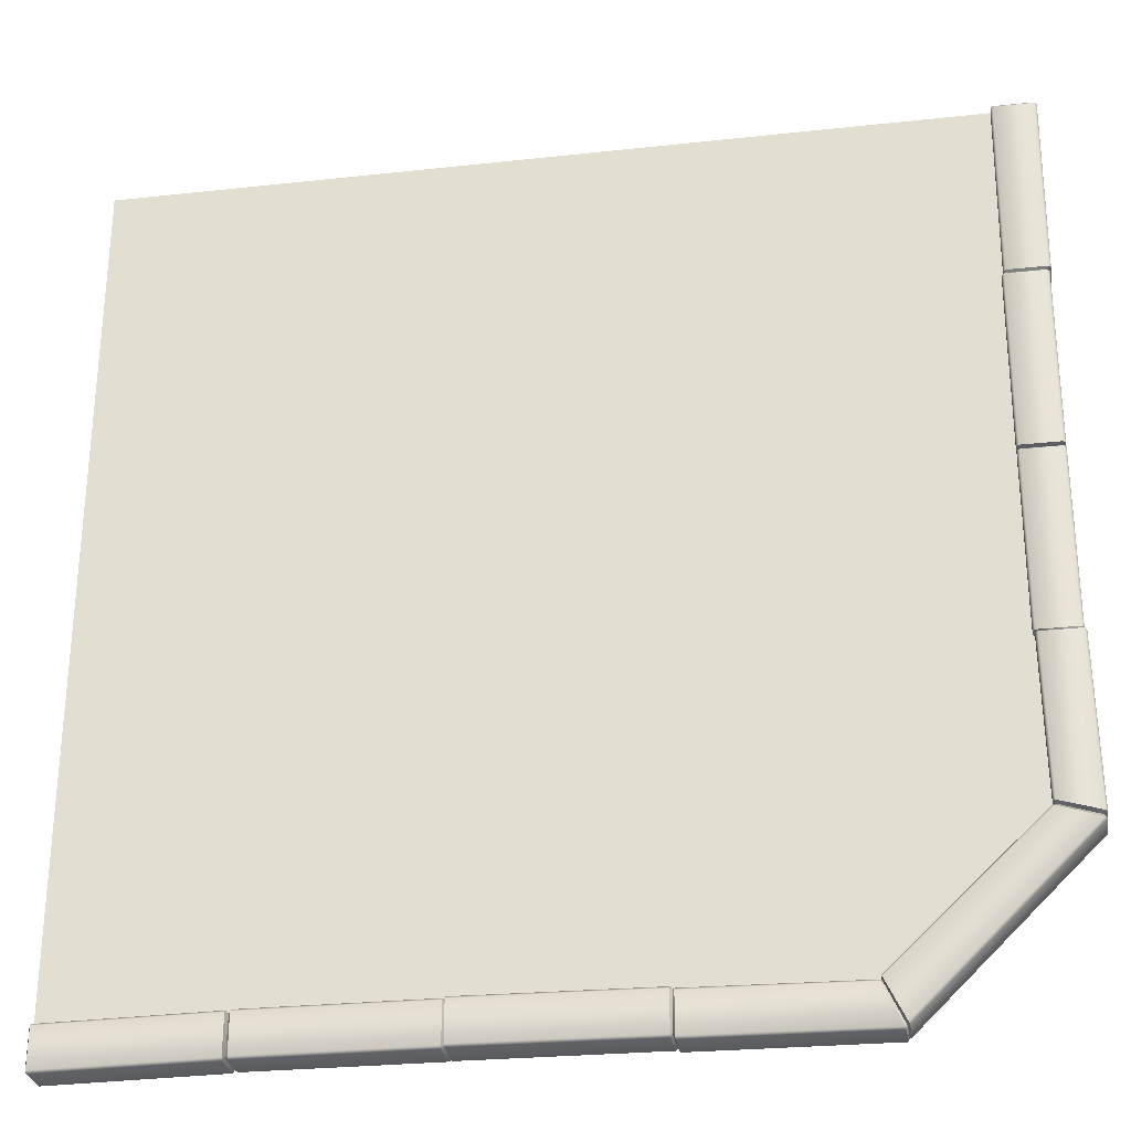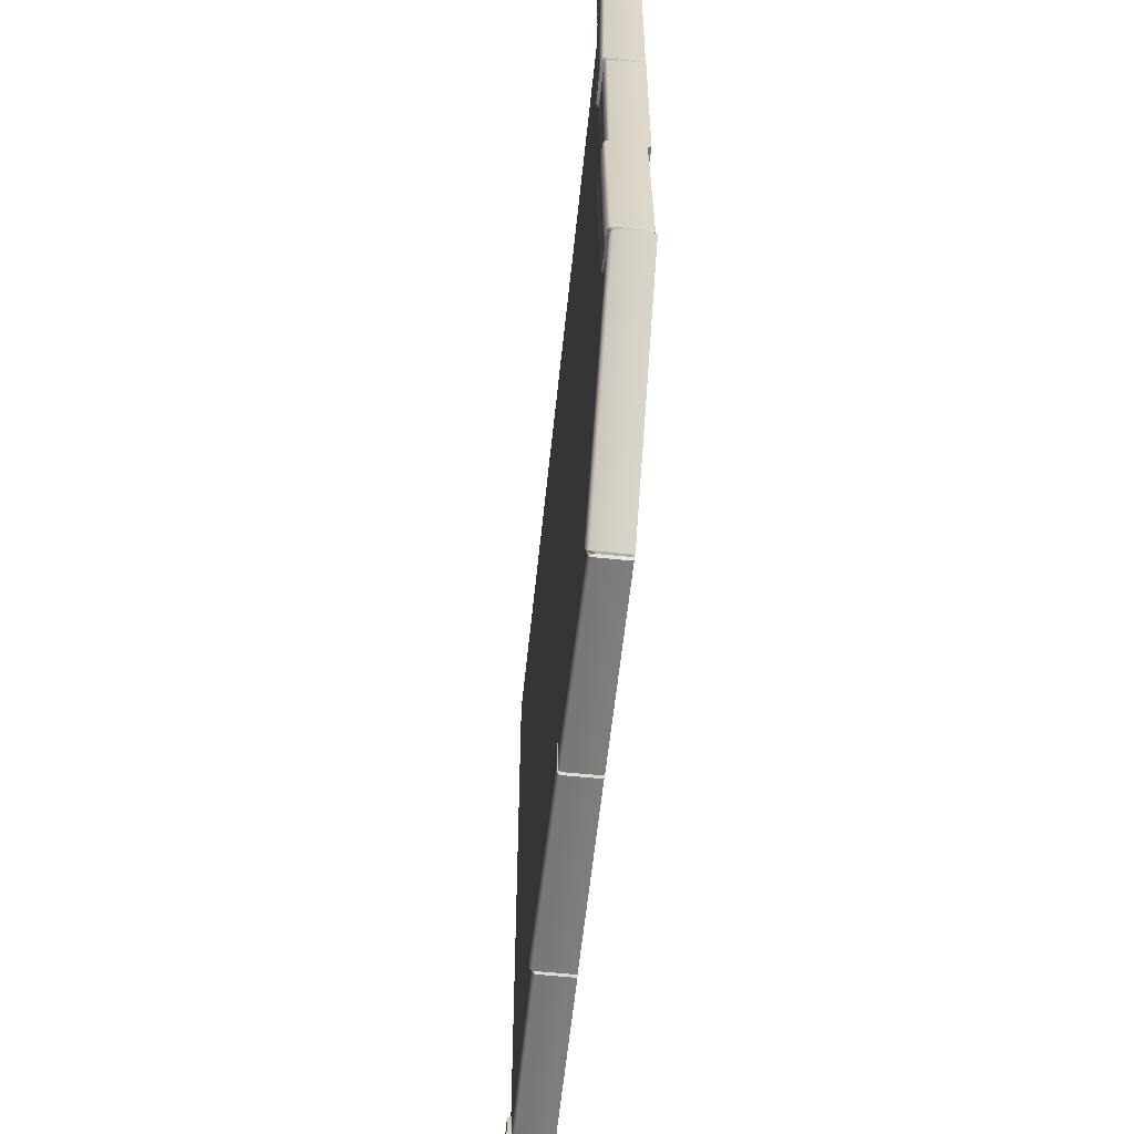
<metadata>
{"format":"obj","ext":"obj","renderer":"f3d","projection":"perspective","resolution":1024,"background":"white","views":[{"elev":-29.2,"azim":-170.8,"up":"+Z"},{"elev":-59.4,"azim":-95.9,"up":"+Z"}]}
</metadata>
<code>
g MainCity_Ground_RedTile_03
v 2 0.1 -1.823
v -1.828 0.1 -1.225
v -1.178 0.1 -1.823
v -1.828 0.1 2
v 2 0.1 2
v 2 7.55e-08 2
v -1.828 0.1 2
v 2 0.1 2
v -1.828 -7.96e-10 2
v 2 0.1 2
v 2 6.272e-07 -1.823
v 2 7.55e-08 2
v 2 0.1 -1.823
v -1.828 6.819e-07 -1.225
v 2 6.272e-07 -1.823
v -1.178 7.772e-07 -1.823
v -1.828 -7.96e-10 2
v 2 7.55e-08 2
v -2 0.003416 -1.238
v -1.992 0.1271 -1.247
v -2 0.1462 -1.238
v -1.992 0.005692 -1.247
v -1.992 0.1271 -1.247
v -1.991 0.157 -1.235
v -2 0.1462 -1.238
v -1.983 0.1379 -1.244
v -1.818 0.157 -1.182
v -1.821 0.1379 -1.191
v -1.81 0.1271 -1.187
v -1.807 0.1462 -1.179
v -1.818 0.01173 2
v -2.01 -0.001438 1.991
v -2 0.01173 2
v -1.817 -0.001438 1.991
v -1.817 -0.001438 1.991
v -1.818 0.1332 2
v -1.817 0.1416 1.991
v -1.818 0.01173 2
v -1.818 0.1332 2
v -1.828 0.1524 1.991
v -1.817 0.1416 1.991
v -1.829 0.144 2
v -1.993 -0.006027 1.147
v -1.986 0.1487 0.3281
v -1.993 0.1369 1.147
v -1.986 -0.005147 0.3281
v -1.976 0.1595 0.3281
v -1.993 0.1369 1.147
v -1.986 0.1487 0.3281
v -1.982 0.1477 1.147
v -1.804 0.1595 0.3281
v -1.81 0.1477 1.147
v -1.794 0.1487 0.3281
v -1.8 0.1369 1.147
v -1.984 -0.006036 -0.4781
v -1.795 -0.006036 0.3155
v -1.791 -0.006036 -0.4781
v -1.987 -0.006036 0.3155
v -1.791 -0.006036 -0.4781
v -1.795 0.1368 0.3155
v -1.791 0.1368 -0.4781
v -1.795 -0.006036 0.3155
v -1.805 0.1476 0.3155
v -1.791 0.1368 -0.4781
v -1.795 0.1368 0.3155
v -1.802 0.1476 -0.4781
v -1.977 0.1476 0.3155
v -1.974 0.1476 -0.4781
v -1.987 0.1368 0.3155
v -1.984 0.1368 -0.4781
v -1.987 -0.006036 0.3155
v -1.984 0.1368 -0.4781
v -1.987 0.1368 0.3155
v -1.984 -0.006036 -0.4781
v -2 0.003416 -1.238
v -1.8 0.009717 -0.4939
v -1.807 0.003416 -1.179
v -1.993 0.009717 -0.4939
v -1.8 0.009717 -0.4939
v -1.807 0.1462 -1.179
v -1.807 0.003416 -1.179
v -1.8 0.1525 -0.4939
v -1.811 0.1633 -0.4939
v -1.807 0.1462 -1.179
v -1.8 0.1525 -0.4939
v -1.818 0.157 -1.182
v -1.991 0.157 -1.235
v -1.982 0.1633 -0.4939
v -1.993 0.1525 -0.4939
v -2 0.1462 -1.238
v -1.986 -0.005147 0.3281
v -1.8 -0.006026 1.147
v -1.794 -0.005147 0.3281
v -1.993 -0.006027 1.147
v -1.794 -0.005147 0.3281
v -1.8 0.1369 1.147
v -1.794 0.1487 0.3281
v -1.8 -0.006026 1.147
v -2.01 -0.001438 1.991
v -2 0.1368 1.165
v -2.01 0.1416 1.991
v -2 -0.006036 1.165
v -1.989 0.1476 1.165
v -2.01 0.1416 1.991
v -2 0.1368 1.165
v -1.999 0.1524 1.991
v -1.828 0.1524 1.991
v -1.817 0.1476 1.165
v -1.807 0.1368 1.165
v -1.817 0.1416 1.991
v -1.979 0.004244 -0.4868
v -1.993 0.1525 -0.4939
v -1.979 0.1297 -0.4868
v -1.993 0.009717 -0.4939
v -1.982 0.1633 -0.4939
v -1.979 0.1297 -0.4868
v -1.993 0.1525 -0.4939
v -1.969 0.1401 -0.4868
v -1.811 0.1633 -0.4939
v -1.817 0.1401 -0.4846
v -1.8 0.1525 -0.4939
v -1.806 0.1297 -0.4846
v -1.791 -0.006036 -0.4781
v -1.979 0.004244 -0.4868
v -1.984 -0.006036 -0.4781
v -1.806 0.004244 -0.4846
v -1.993 0.009717 -0.4939
v -1.8 0.009717 -0.4939
v -1.806 0.004244 -0.4846
v -1.791 0.1368 -0.4781
v -1.806 0.1297 -0.4846
v -1.791 -0.006036 -0.4781
v -1.802 0.1476 -0.4781
v -1.806 0.1297 -0.4846
v -1.791 0.1368 -0.4781
v -1.817 0.1401 -0.4846
v -1.974 0.1476 -0.4781
v -1.969 0.1401 -0.4868
v -1.984 0.1368 -0.4781
v -1.979 0.1297 -0.4868
v -1.984 -0.006036 -0.4781
v -1.979 0.1297 -0.4868
v -1.984 0.1368 -0.4781
v -1.979 0.004244 -0.4868
v -1.8 0.009717 -0.4939
v -1.806 0.1297 -0.4846
v -1.8 0.1525 -0.4939
v -1.806 0.004244 -0.4846
v -1.98 -0.006468 0.3228
v -1.987 0.1368 0.3155
v -1.98 0.1249 0.3243
v -1.987 -0.006036 0.3155
v -1.977 0.1476 0.3155
v -1.98 0.1249 0.3243
v -1.987 0.1368 0.3155
v -1.97 0.1348 0.3243
v -1.805 0.1476 0.3155
v -1.812 0.1348 0.3243
v -1.795 0.1368 0.3155
v -1.802 0.1249 0.3243
v -1.794 -0.005147 0.3281
v -1.98 -0.006468 0.3228
v -1.986 -0.005147 0.3281
v -1.802 -0.006468 0.3228
v -1.987 -0.006036 0.3155
v -1.795 -0.006036 0.3155
v -1.802 -0.006468 0.3228
v -1.794 0.1487 0.3281
v -1.802 0.1249 0.3243
v -1.794 -0.005147 0.3281
v -1.804 0.1595 0.3281
v -1.802 0.1249 0.3243
v -1.794 0.1487 0.3281
v -1.812 0.1348 0.3243
v -1.976 0.1595 0.3281
v -1.97 0.1348 0.3243
v -1.986 0.1487 0.3281
v -1.98 0.1249 0.3243
v -1.986 -0.005147 0.3281
v -1.98 0.1249 0.3243
v -1.986 0.1487 0.3281
v -1.98 -0.006468 0.3228
v -1.795 -0.006036 0.3155
v -1.802 0.1249 0.3243
v -1.795 0.1368 0.3155
v -1.802 -0.006468 0.3228
v -1.807 -0.006036 1.165
v -1.983 -0.006066 1.156
v -2 -0.006036 1.165
v -1.809 -0.006066 1.156
v -1.993 -0.006027 1.147
v -1.8 -0.006026 1.147
v -1.809 -0.006066 1.156
v -1.807 0.1368 1.165
v -1.809 0.1267 1.156
v -1.807 -0.006036 1.165
v -1.817 0.1476 1.165
v -1.809 0.1267 1.156
v -1.807 0.1368 1.165
v -1.819 0.1375 1.156
v -1.989 0.1476 1.165
v -1.973 0.1375 1.156
v -2 0.1368 1.165
v -1.983 0.1267 1.156
v -1.983 -0.006066 1.156
v -1.993 0.1369 1.147
v -1.983 0.1267 1.156
v -1.993 -0.006027 1.147
v -1.982 0.1477 1.147
v -1.983 0.1267 1.156
v -1.993 0.1369 1.147
v -1.973 0.1375 1.156
v -1.81 0.1477 1.147
v -1.819 0.1375 1.156
v -1.8 0.1369 1.147
v -1.809 0.1267 1.156
v -1.8 -0.006026 1.147
v -1.809 0.1267 1.156
v -1.8 0.1369 1.147
v -1.809 -0.006066 1.156
v -2 -0.006036 1.165
v -1.983 0.1267 1.156
v -2 0.1368 1.165
v -1.983 -0.006066 1.156
v -2 -0.006036 1.165
v -1.817 -0.001438 1.991
v -1.807 -0.006036 1.165
v -2.01 -0.001438 1.991
v -1.807 -0.006036 1.165
v -1.817 0.1416 1.991
v -1.807 0.1368 1.165
v -1.817 -0.001438 1.991
v -2 0.01173 2
v -2.01 0.1416 1.991
v -2 0.1332 2
v -2.01 -0.001438 1.991
v -2 0.1332 2
v -1.999 0.1524 1.991
v -1.989 0.144 2
v -2.01 0.1416 1.991
v -1.999 0.1524 1.991
v -1.829 0.144 2
v -1.989 0.144 2
v -1.828 0.1524 1.991
v -1.993 0.009717 -0.4939
v -2 0.1462 -1.238
v -1.993 0.1525 -0.4939
v -2 0.003416 -1.238
v -1.992 0.005692 -1.247
v -1.807 0.003416 -1.179
v -1.81 0.005491 -1.187
v -2 0.003416 -1.238
v -1.807 0.003416 -1.179
v -1.81 0.1271 -1.187
v -1.81 0.005491 -1.187
v -1.807 0.1462 -1.179
v -1.818 0.01173 2
v -1.829 0.144 2
v -1.818 0.1332 2
v -2 0.01173 2
v -1.989 0.144 2
v -2 0.1332 2
v 1.991 0.009453 -2.008
v 2 0.1332 -2
v 1.991 0.1523 -2.008
v 2 0.01173 -2
v 2 0.1332 -2
v 1.991 0.1631 -1.997
v 1.991 0.1523 -2.008
v 2 0.144 -1.989
v 1.991 0.1631 -1.826
v 2 0.144 -1.829
v 2 0.1332 -1.818
v 1.991 0.1523 -1.815
v -1.15 -0.001336 -1.818
v -1.229 -0.00136 -2.014
v -1.234 -0.001336 -2
v -1.143 -0.00136 -1.821
v 2 0.01173 -2
v 2 0.144 -1.989
v 2 0.1332 -2
v 2 0.144 -1.829
v 2 0.01173 -1.818
v 2 0.1332 -1.818
v -1.143 -0.00136 -1.821
v -1.15 0.1203 -1.818
v -1.143 0.1287 -1.821
v -1.15 -0.001336 -1.818
v -1.15 0.1203 -1.818
v -1.148 0.1395 -1.831
v -1.143 0.1287 -1.821
v -1.155 0.1311 -1.828
v -1.224 0.1395 -2.004
v -1.148 0.1395 -1.831
v -1.229 0.1311 -1.991
v -1.234 0.1203 -2
v -1.229 0.1287 -2.014
v -0.3937 1.026e-05 -2
v 0.4253 0.1547 -1.994
v -0.3937 0.1429 -2
v 0.4253 0.0008899 -1.994
v 0.4253 0.1655 -1.983
v -0.3937 0.1429 -2
v 0.4253 0.1547 -1.994
v -0.3937 0.1537 -1.989
v 0.4253 0.1655 -1.812
v -0.3937 0.1537 -1.818
v 0.4253 0.1547 -1.801
v -0.3937 0.1429 -1.807
v 1.231 8.833e-07 -1.992
v 0.4379 9.733e-07 -1.802
v 1.231 9.805e-07 -1.799
v 0.4379 8.762e-07 -1.995
v 1.231 9.805e-07 -1.799
v 0.4379 0.1428 -1.802
v 1.231 0.1428 -1.799
v 0.4379 9.733e-07 -1.802
v 0.4379 0.1536 -1.813
v 1.231 0.1428 -1.799
v 0.4379 0.1428 -1.802
v 1.231 0.1536 -1.81
v 0.4379 0.1536 -1.984
v 1.231 0.1536 -1.981
v 0.4379 0.1428 -1.995
v 1.231 0.1428 -1.992
v 0.4379 8.762e-07 -1.995
v 1.231 0.1428 -1.992
v 0.4379 0.1428 -1.995
v 1.231 8.833e-07 -1.992
v 1.991 0.009453 -2.008
v 1.247 0.01575 -1.808
v 1.991 0.009453 -1.815
v 1.247 0.01575 -2.001
v 1.247 0.01575 -1.808
v 1.991 0.1523 -1.815
v 1.991 0.009453 -1.815
v 1.247 0.1586 -1.808
v 1.247 0.1694 -1.818
v 1.991 0.1523 -1.815
v 1.247 0.1586 -1.808
v 1.991 0.1631 -1.826
v 1.991 0.1631 -1.997
v 1.247 0.1694 -1.99
v 1.247 0.1586 -2.001
v 1.991 0.1523 -2.008
v 0.4253 0.0008899 -1.994
v -0.3937 1.034e-05 -1.807
v 0.4253 0.00089 -1.801
v -0.3937 1.026e-05 -2
v 0.4253 0.00089 -1.801
v -0.3937 0.1429 -1.807
v 0.4253 0.1547 -1.801
v -0.3937 1.034e-05 -1.807
v -1.229 -0.00136 -2.014
v -0.4112 0.1428 -2.007
v -1.229 0.1287 -2.014
v -0.4112 8.696e-07 -2.007
v -0.4112 0.1536 -1.997
v -1.229 0.1287 -2.014
v -0.4112 0.1428 -2.007
v -1.224 0.1395 -2.004
v -1.148 0.1395 -1.831
v -0.4112 0.1536 -1.825
v -0.4112 0.1428 -1.814
v -1.143 0.1287 -1.821
v 1.24 0.01028 -1.987
v 1.247 0.1586 -2.001
v 1.24 0.1357 -1.987
v 1.247 0.01575 -2.001
v 1.247 0.1694 -1.99
v 1.24 0.1357 -1.987
v 1.247 0.1586 -2.001
v 1.24 0.1461 -1.976
v 1.247 0.1694 -1.818
v 1.238 0.1461 -1.824
v 1.247 0.1586 -1.808
v 1.238 0.1357 -1.814
v 1.231 9.805e-07 -1.799
v 1.24 0.01028 -1.987
v 1.231 8.833e-07 -1.992
v 1.238 0.01028 -1.814
v 1.247 0.01575 -2.001
v 1.247 0.01575 -1.808
v 1.238 0.01028 -1.814
v 1.231 0.1428 -1.799
v 1.238 0.1357 -1.814
v 1.231 9.805e-07 -1.799
v 1.231 0.1536 -1.81
v 1.238 0.1357 -1.814
v 1.231 0.1428 -1.799
v 1.238 0.1461 -1.824
v 1.231 0.1536 -1.981
v 1.24 0.1461 -1.976
v 1.231 0.1428 -1.992
v 1.24 0.1357 -1.987
v 1.231 8.833e-07 -1.992
v 1.24 0.1357 -1.987
v 1.231 0.1428 -1.992
v 1.24 0.01028 -1.987
v 1.247 0.01575 -1.808
v 1.238 0.1357 -1.814
v 1.247 0.1586 -1.808
v 1.238 0.01028 -1.814
v 0.4306 -0.0004314 -1.988
v 0.4379 0.1428 -1.995
v 0.4291 0.1309 -1.988
v 0.4379 8.762e-07 -1.995
v 0.4379 0.1536 -1.984
v 0.4291 0.1309 -1.988
v 0.4379 0.1428 -1.995
v 0.4291 0.1409 -1.978
v 0.4379 0.1536 -1.813
v 0.4291 0.1409 -1.82
v 0.4379 0.1428 -1.802
v 0.4291 0.1309 -1.81
v 0.4253 0.00089 -1.801
v 0.4306 -0.0004314 -1.988
v 0.4253 0.0008899 -1.994
v 0.4306 -0.0004313 -1.81
v 0.4379 8.762e-07 -1.995
v 0.4379 9.733e-07 -1.802
v 0.4306 -0.0004313 -1.81
v 0.4253 0.1547 -1.801
v 0.4291 0.1309 -1.81
v 0.4253 0.00089 -1.801
v 0.4253 0.1655 -1.812
v 0.4291 0.1309 -1.81
v 0.4253 0.1547 -1.801
v 0.4291 0.1409 -1.82
v 0.4253 0.1655 -1.983
v 0.4291 0.1409 -1.978
v 0.4253 0.1547 -1.994
v 0.4291 0.1309 -1.988
v 0.4253 0.0008899 -1.994
v 0.4291 0.1309 -1.988
v 0.4253 0.1547 -1.994
v 0.4306 -0.0004314 -1.988
v 0.4379 9.733e-07 -1.802
v 0.4291 0.1309 -1.81
v 0.4379 0.1428 -1.802
v 0.4306 -0.0004313 -1.81
v -0.4112 9.471e-07 -1.814
v -0.4025 -2.909e-05 -1.991
v -0.4112 8.696e-07 -2.007
v -0.4025 -2.902e-05 -1.817
v -0.3937 1.026e-05 -2
v -0.3937 1.034e-05 -1.807
v -0.4025 -2.902e-05 -1.817
v -0.4112 0.1428 -1.814
v -0.4025 0.1328 -1.817
v -0.4112 9.471e-07 -1.814
v -0.4112 0.1536 -1.825
v -0.4025 0.1328 -1.817
v -0.4112 0.1428 -1.814
v -0.4025 0.1436 -1.826
v -0.4112 0.1536 -1.997
v -0.4025 0.1436 -1.981
v -0.4112 0.1428 -2.007
v -0.4025 0.1328 -1.991
v -0.4025 -2.909e-05 -1.991
v -0.3937 0.1429 -2
v -0.4025 0.1328 -1.991
v -0.3937 1.026e-05 -2
v -0.3937 0.1537 -1.989
v -0.4025 0.1328 -1.991
v -0.3937 0.1429 -2
v -0.4025 0.1436 -1.981
v -0.3937 0.1537 -1.818
v -0.4025 0.1436 -1.826
v -0.3937 0.1429 -1.807
v -0.4025 0.1328 -1.817
v -0.3937 1.034e-05 -1.807
v -0.4025 0.1328 -1.817
v -0.3937 0.1429 -1.807
v -0.4025 -2.902e-05 -1.817
v -0.4112 8.696e-07 -2.007
v -0.4025 0.1328 -1.991
v -0.4112 0.1428 -2.007
v -0.4025 -2.909e-05 -1.991
v -0.4112 8.696e-07 -2.007
v -1.143 -0.00136 -1.821
v -0.4112 9.471e-07 -1.814
v -1.229 -0.00136 -2.014
v -0.4112 9.471e-07 -1.814
v -1.143 0.1287 -1.821
v -0.4112 0.1428 -1.814
v -1.143 -0.00136 -1.821
v -1.234 -0.001336 -2
v -1.229 0.1287 -2.014
v -1.234 0.1203 -2
v -1.229 -0.00136 -2.014
v 1.247 0.01575 -2.001
v 1.991 0.1523 -2.008
v 1.247 0.1586 -2.001
v 1.991 0.009453 -2.008
v 2 0.01173 -2
v 1.991 0.009453 -1.815
v 2 0.01173 -1.818
v 1.991 0.009453 -2.008
v 1.991 0.009453 -1.815
v 2 0.1332 -1.818
v 2 0.01173 -1.818
v 1.991 0.1523 -1.815
v -1.242 -0.003612 -1.998
v -1.234 0.1203 -2
v -1.243 0.1392 -1.998
v -1.234 -0.001336 -2
v -1.234 0.1203 -2
v -1.237 0.15 -1.988
v -1.243 0.1392 -1.998
v -1.229 0.1311 -1.991
v -1.229 0.1311 -1.991
v -1.155 0.15 -1.818
v -1.237 0.15 -1.988
v -1.155 0.1311 -1.828
v -1.242 -0.003612 -1.998
v -1.803 -0.00375 -1.196
v -1.15 -0.003612 -1.808
v -1.999 -0.003348 -1.261
v -1.803 -0.00375 -1.196
v -1.15 0.1392 -1.808
v -1.15 -0.003612 -1.808
v -1.803 0.1391 -1.196
v -1.814 0.1503 -1.2
v -1.15 0.1392 -1.808
v -1.803 0.1391 -1.196
v -1.155 0.15 -1.818
v -1.237 0.15 -1.988
v -1.988 0.1503 -1.258
v -1.999 0.1395 -1.261
v -1.243 0.1392 -1.998
v -1.992 0.005692 -1.247
v -1.999 0.1395 -1.261
v -1.992 0.1271 -1.247
v -1.999 -0.003348 -1.261
v -1.988 0.1503 -1.258
v -1.992 0.1271 -1.247
v -1.999 0.1395 -1.261
v -1.983 0.1379 -1.244
v -1.814 0.1503 -1.2
v -1.821 0.1379 -1.191
v -1.803 0.1391 -1.196
v -1.81 0.1271 -1.187
v -1.999 -0.003348 -1.261
v -1.81 0.005491 -1.187
v -1.803 -0.00375 -1.196
v -1.992 0.005692 -1.247
v -1.803 -0.00375 -1.196
v -1.81 0.1271 -1.187
v -1.803 0.1391 -1.196
v -1.81 0.005491 -1.187
v -1.999 -0.003348 -1.261
v -1.243 0.1392 -1.998
v -1.999 0.1395 -1.261
v -1.242 -0.003612 -1.998
v -1.234 -0.001336 -2
v -1.15 -0.003612 -1.808
v -1.15 -0.001336 -1.818
v -1.242 -0.003612 -1.998
v -1.15 -0.003612 -1.808
v -1.15 0.1203 -1.818
v -1.15 -0.001336 -1.818
v -1.15 0.1392 -1.808
v -1.15 0.1203 -1.818
v -1.155 0.15 -1.818
v -1.155 0.1311 -1.828
v -1.15 0.1392 -1.808
g MainCity_Ground_RedTile_03_0
f 3 2 1
f 4 1 2
f 5 1 4
f 8 7 6
f 9 6 7
f 12 11 10
f 13 10 11
f 16 15 14
f 17 14 15
f 15 18 17
g MainCity_Ground_RedTile_03_1
f 21 20 19
f 22 19 20
f 25 24 23
f 26 23 24
f 24 27 26
f 28 26 27
f 28 27 29
f 30 29 27
f 33 32 31
f 34 31 32
f 37 36 35
f 38 35 36
f 41 40 39
f 42 39 40
f 45 44 43
f 46 43 44
f 49 48 47
f 50 47 48
f 47 50 51
f 52 51 50
f 51 52 53
f 54 53 52
f 57 56 55
f 58 55 56
f 61 60 59
f 62 59 60
f 65 64 63
f 66 63 64
f 63 66 67
f 68 67 66
f 67 68 69
f 70 69 68
f 73 72 71
f 74 71 72
f 77 76 75
f 78 75 76
f 81 80 79
f 82 79 80
f 85 84 83
f 86 83 84
f 86 87 83
f 88 83 87
f 88 87 89
f 90 89 87
f 93 92 91
f 94 91 92
f 97 96 95
f 98 95 96
f 101 100 99
f 102 99 100
f 105 104 103
f 106 103 104
f 106 107 103
f 108 103 107
f 108 107 109
f 110 109 107
f 113 112 111
f 114 111 112
f 117 116 115
f 118 115 116
f 115 118 119
f 120 119 118
f 119 120 121
f 122 121 120
f 125 124 123
f 126 123 124
f 124 127 126
f 128 126 127
f 131 130 129
f 132 129 130
f 135 134 133
f 136 133 134
f 133 136 137
f 138 137 136
f 137 138 139
f 140 139 138
f 143 142 141
f 144 141 142
f 147 146 145
f 148 145 146
f 151 150 149
f 152 149 150
f 155 154 153
f 156 153 154
f 153 156 157
f 158 157 156
f 157 158 159
f 160 159 158
f 163 162 161
f 164 161 162
f 162 165 164
f 166 164 165
f 169 168 167
f 170 167 168
f 173 172 171
f 174 171 172
f 171 174 175
f 176 175 174
f 175 176 177
f 178 177 176
f 181 180 179
f 182 179 180
f 185 184 183
f 186 183 184
f 189 188 187
f 190 187 188
f 188 191 190
f 192 190 191
f 195 194 193
f 196 193 194
f 199 198 197
f 200 197 198
f 197 200 201
f 202 201 200
f 201 202 203
f 204 203 202
f 207 206 205
f 208 205 206
f 211 210 209
f 212 209 210
f 209 212 213
f 214 213 212
f 213 214 215
f 216 215 214
f 219 218 217
f 220 217 218
f 223 222 221
f 224 221 222
f 227 226 225
f 228 225 226
f 231 230 229
f 232 229 230
f 235 234 233
f 236 233 234
f 239 238 237
f 240 237 238
f 243 242 241
f 244 241 242
f 247 246 245
f 248 245 246
f 251 250 249
f 252 249 250
f 255 254 253
f 256 253 254
f 259 258 257
f 258 260 257
f 261 260 258
f 262 260 261
f 265 264 263
f 266 263 264
f 269 268 267
f 270 267 268
f 268 271 270
f 272 270 271
f 272 271 273
f 274 273 271
f 277 276 275
f 278 275 276
f 281 280 279
f 280 282 279
f 279 282 283
f 282 284 283
f 287 286 285
f 288 285 286
f 291 290 289
f 292 289 290
f 294 293 292
f 295 292 293
f 295 293 296
f 297 296 293
f 300 299 298
f 301 298 299
f 304 303 302
f 305 302 303
f 302 305 306
f 307 306 305
f 306 307 308
f 309 308 307
f 312 311 310
f 313 310 311
f 316 315 314
f 317 314 315
f 320 319 318
f 321 318 319
f 318 321 322
f 323 322 321
f 322 323 324
f 325 324 323
f 328 327 326
f 329 326 327
f 332 331 330
f 333 330 331
f 336 335 334
f 337 334 335
f 340 339 338
f 341 338 339
f 341 342 338
f 343 338 342
f 343 342 344
f 345 344 342
f 348 347 346
f 349 346 347
f 352 351 350
f 353 350 351
f 356 355 354
f 357 354 355
f 360 359 358
f 361 358 359
f 361 362 358
f 363 358 362
f 363 362 364
f 365 364 362
f 368 367 366
f 369 366 367
f 372 371 370
f 373 370 371
f 370 373 374
f 375 374 373
f 374 375 376
f 377 376 375
f 380 379 378
f 381 378 379
f 379 382 381
f 383 381 382
f 386 385 384
f 387 384 385
f 390 389 388
f 391 388 389
f 388 391 392
f 393 392 391
f 392 393 394
f 395 394 393
f 398 397 396
f 399 396 397
f 402 401 400
f 403 400 401
f 406 405 404
f 407 404 405
f 410 409 408
f 411 408 409
f 408 411 412
f 413 412 411
f 412 413 414
f 415 414 413
f 418 417 416
f 419 416 417
f 417 420 419
f 421 419 420
f 424 423 422
f 425 422 423
f 428 427 426
f 429 426 427
f 426 429 430
f 431 430 429
f 430 431 432
f 433 432 431
f 436 435 434
f 437 434 435
f 440 439 438
f 441 438 439
f 444 443 442
f 445 442 443
f 443 446 445
f 447 445 446
f 450 449 448
f 451 448 449
f 454 453 452
f 455 452 453
f 452 455 456
f 457 456 455
f 456 457 458
f 459 458 457
f 462 461 460
f 463 460 461
f 466 465 464
f 467 464 465
f 464 467 468
f 469 468 467
f 468 469 470
f 471 470 469
f 474 473 472
f 475 472 473
f 478 477 476
f 479 476 477
f 482 481 480
f 483 480 481
f 486 485 484
f 487 484 485
f 490 489 488
f 491 488 489
f 494 493 492
f 495 492 493
f 498 497 496
f 499 496 497
f 502 501 500
f 503 500 501
f 506 505 504
f 507 504 505
f 510 509 508
f 511 508 509
f 514 513 512
f 515 512 513
f 518 517 516
f 519 516 517
f 522 521 520
f 523 520 521
f 526 525 524
f 527 524 525
f 527 528 524
f 529 524 528
f 529 528 530
f 531 530 528
f 534 533 532
f 535 532 533
f 538 537 536
f 539 536 537
f 536 539 540
f 541 540 539
f 540 541 542
f 543 542 541
f 546 545 544
f 547 544 545
f 550 549 548
f 551 548 549
f 554 553 552
f 555 552 553
f 558 557 556
f 559 556 557
f 562 561 560
f 563 560 561
f 566 565 564
f 567 564 565

</code>
